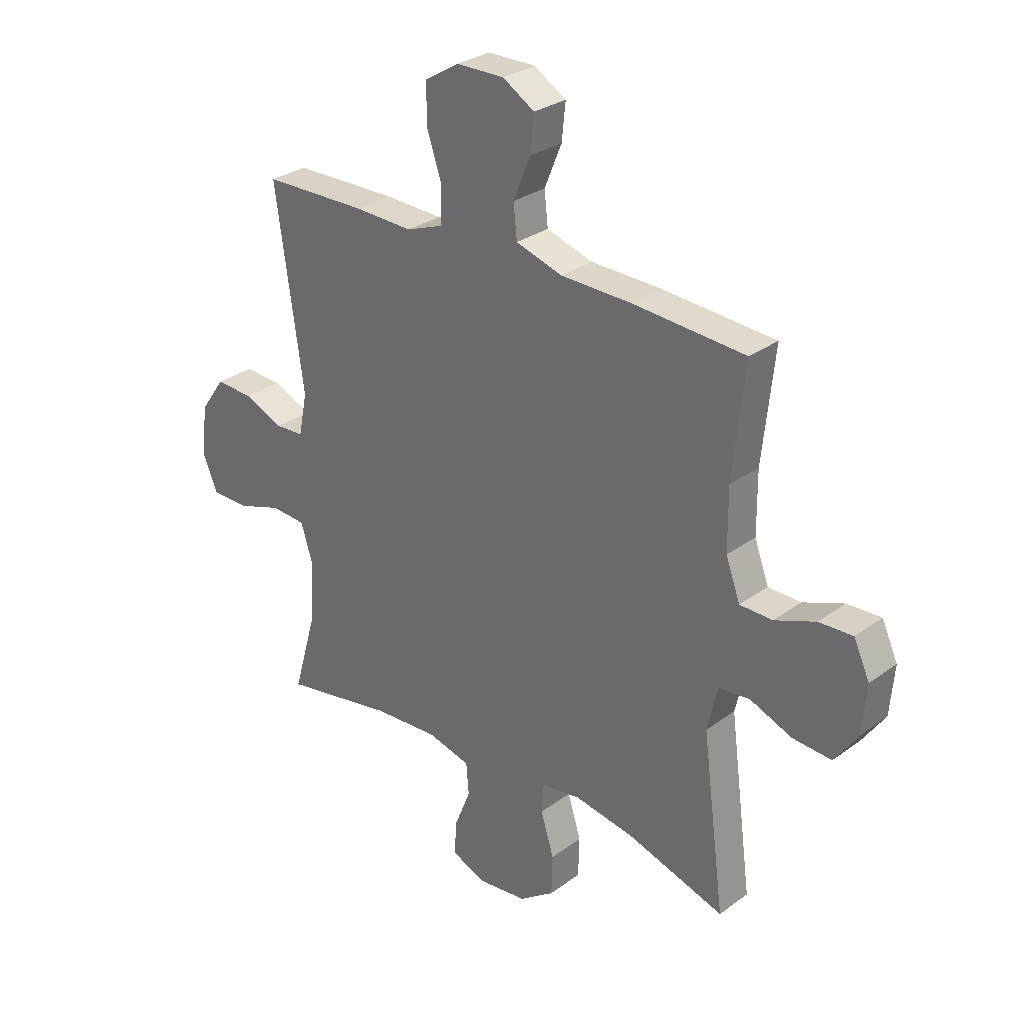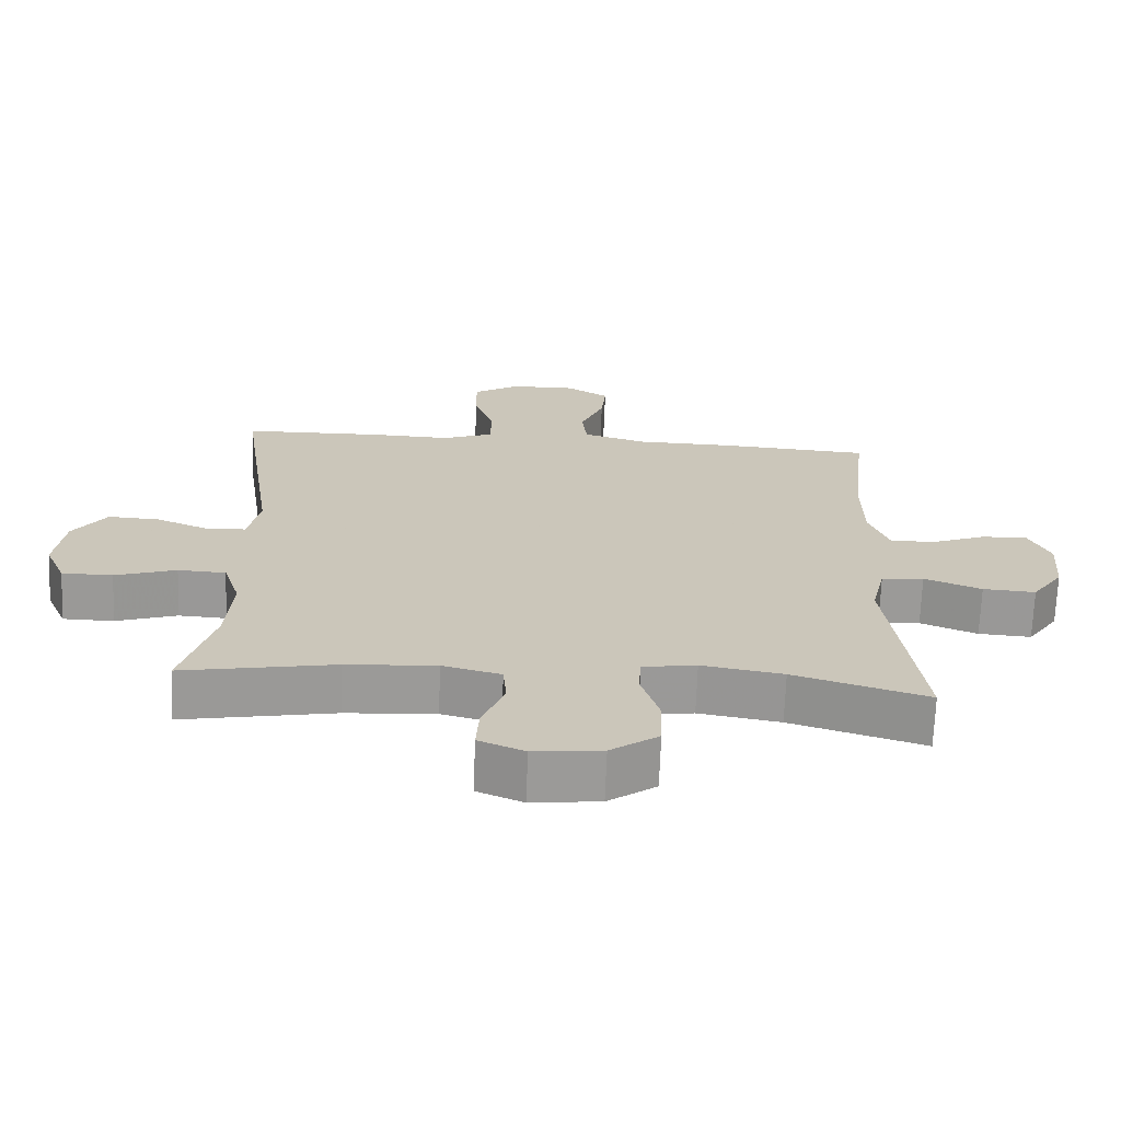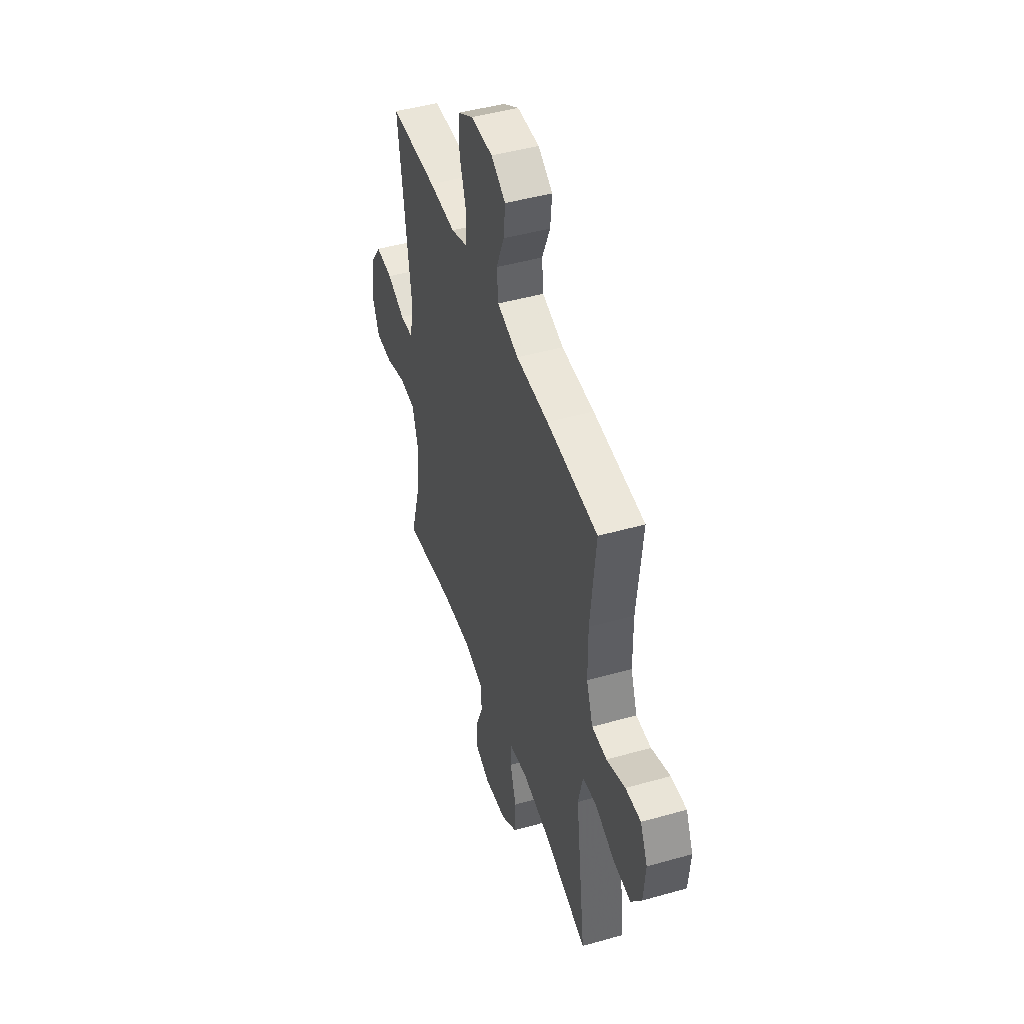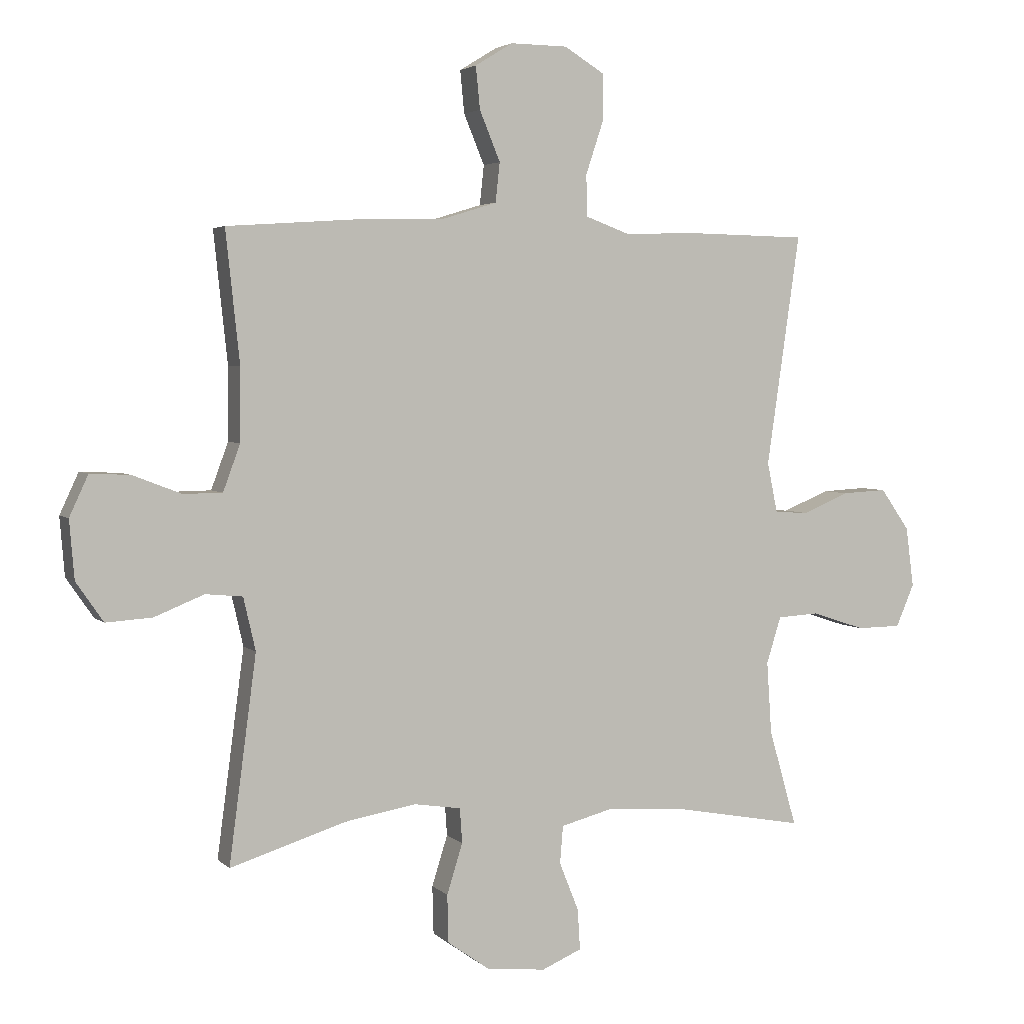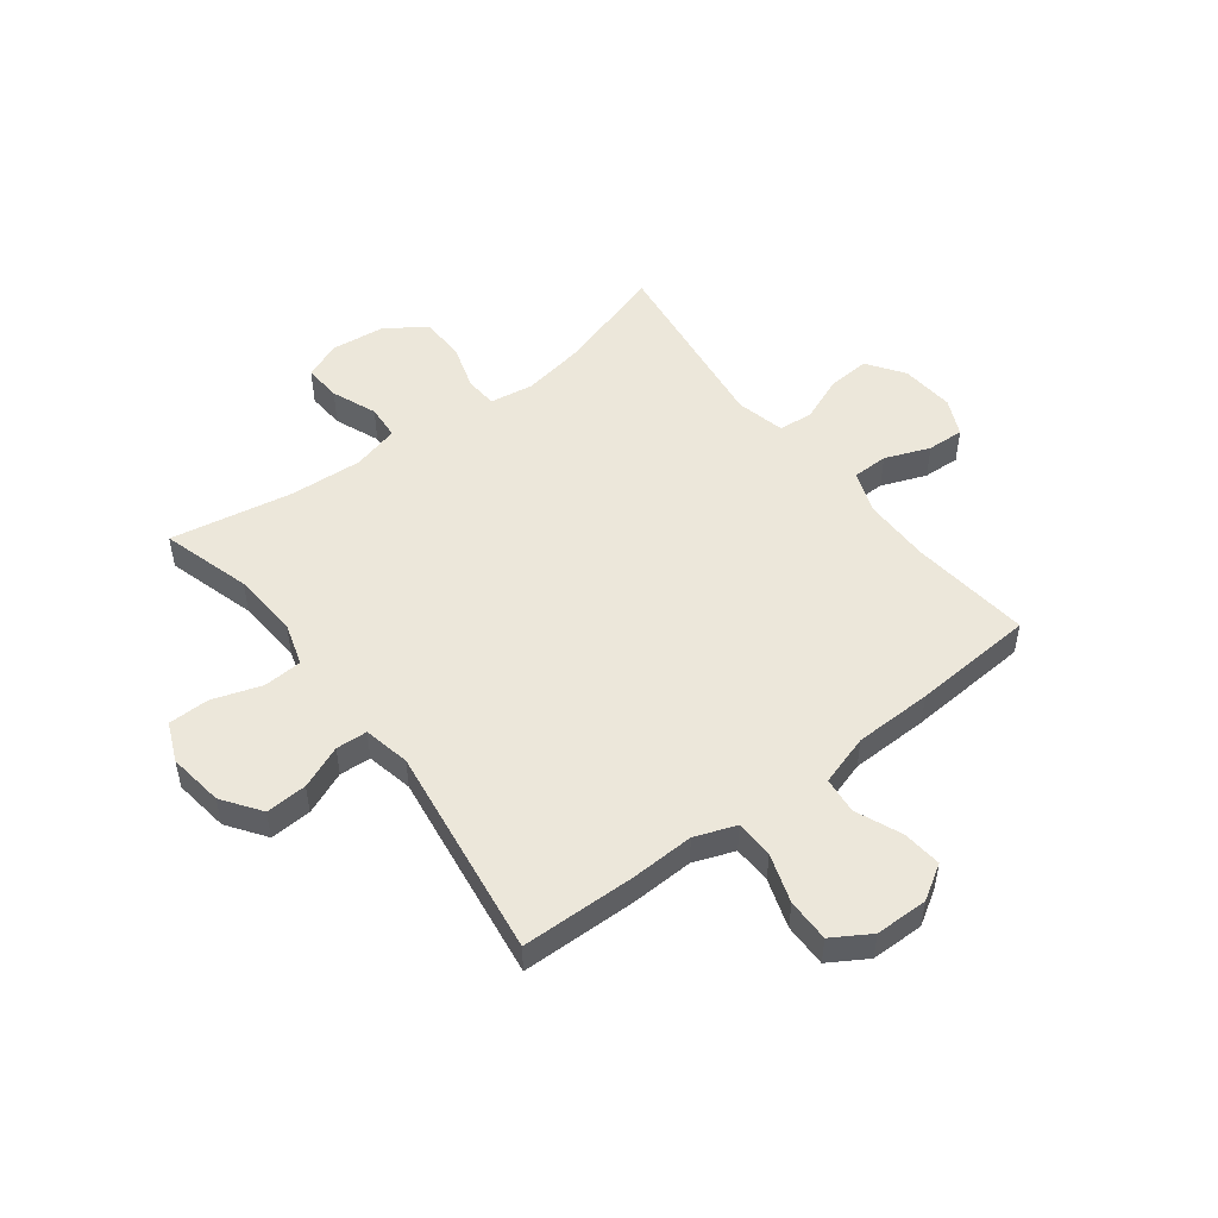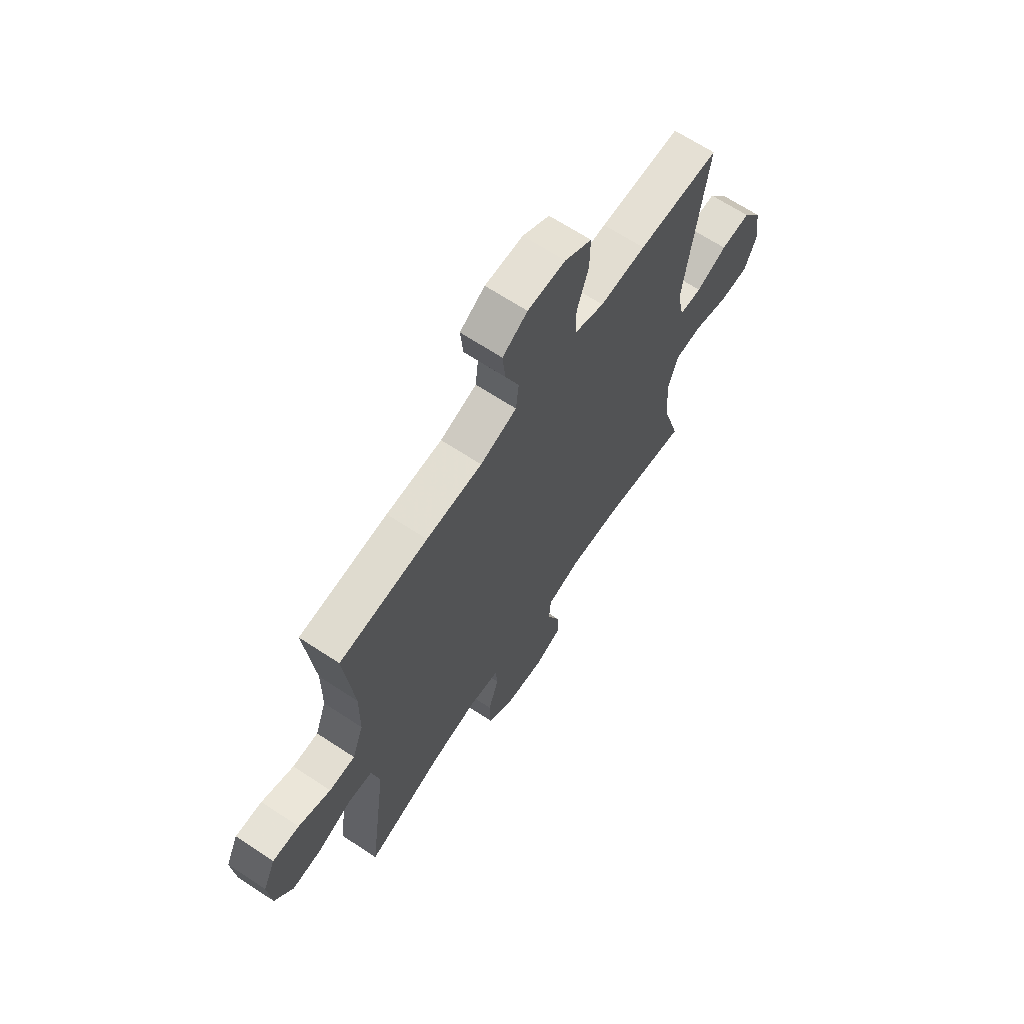
<metadata>
{"format":"obj","ext":"obj","renderer":"f3d","projection":"perspective","resolution":1024,"background":"white","views":[{"elev":29.2,"azim":42.8,"up":"+Z"},{"elev":-69.1,"azim":-2.2,"up":"+Z"},{"elev":46.4,"azim":72.1,"up":"+Z"},{"elev":3.6,"azim":157.9,"up":"+Z"},{"elev":50.5,"azim":-37.4,"up":"+Y"},{"elev":66.5,"azim":123.5,"up":"+Z"}]}
</metadata>
<code>
v -0.5 0.07 -0.5
v -0.454 0.07 -0.34
v -0.446 0.07 -0.221
v -0.47 0.07 -0.144
v -0.539 0.07 -0.14
v -0.627 0.07 -0.169
v -0.7 0.07 -0.168
v -0.73 0.07 -0.098
v -0.717 0.07 0.001
v -0.669 0.07 0.069
v -0.595 0.07 0.065
v -0.518 0.07 0.033
v -0.462 0.07 0.036
v -0.445 0.07 0.119
v -0.5 0.07 0.5
v -0.297 0.07 0.504
v -0.183 0.07 0.5
v -0.11 0.07 0.527
v -0.108 0.07 0.595
v -0.137 0.07 0.682
v -0.138 0.07 0.759
v -0.071 0.07 0.8
v 0.023 0.07 0.801
v 0.085 0.07 0.763
v 0.078 0.07 0.693
v 0.044 0.07 0.611
v 0.051 0.07 0.546
v 0.142 0.07 0.518
v 0.281 0.07 0.515
v 0.5 0.07 0.5
v 0.477 0.07 0.284
v 0.478 0.07 0.165
v 0.506 0.07 0.089
v 0.57 0.07 0.088
v 0.65 0.07 0.119
v 0.716 0.07 0.122
v 0.747 0.07 0.055
v 0.739 0.07 -0.041
v 0.694 0.07 -0.106
v 0.618 0.07 -0.101
v 0.536 0.07 -0.068
v 0.475 0.07 -0.074
v 0.455 0.07 -0.161
v 0.5 0.07 -0.5
v 0.308 0.07 -0.44
v 0.191 0.07 -0.42
v 0.114 0.07 -0.432
v 0.11 0.07 -0.489
v 0.136 0.07 -0.572
v 0.134 0.07 -0.651
v 0.065 0.07 -0.7
v -0.033 0.07 -0.711
v -0.099 0.07 -0.683
v -0.095 0.07 -0.616
v -0.063 0.07 -0.536
v -0.068 0.07 -0.474
v -0.152 0.07 -0.452
v -0.281 0.07 -0.46
v -0.5 0 -0.5
v -0.454 0 -0.34
v -0.446 0 -0.221
v -0.47 0 -0.144
v -0.539 0 -0.14
v -0.627 0 -0.169
v -0.7 0 -0.168
v -0.73 0 -0.098
v -0.717 0 0.001
v -0.669 0 0.069
v -0.595 0 0.065
v -0.518 0 0.033
v -0.462 0 0.036
v -0.445 0 0.119
v -0.5 0 0.5
v -0.297 0 0.504
v -0.183 0 0.5
v -0.11 0 0.527
v -0.108 0 0.595
v -0.137 0 0.682
v -0.138 0 0.759
v -0.071 0 0.8
v 0.023 0 0.801
v 0.085 0 0.763
v 0.078 0 0.693
v 0.044 0 0.611
v 0.051 0 0.546
v 0.142 0 0.518
v 0.281 0 0.515
v 0.5 0 0.5
v 0.477 0 0.284
v 0.478 0 0.165
v 0.506 0 0.089
v 0.57 0 0.088
v 0.65 0 0.119
v 0.716 0 0.122
v 0.747 0 0.055
v 0.739 0 -0.041
v 0.694 0 -0.106
v 0.618 0 -0.101
v 0.536 0 -0.068
v 0.475 0 -0.074
v 0.455 0 -0.161
v 0.5 0 -0.5
v 0.308 0 -0.44
v 0.191 0 -0.42
v 0.114 0 -0.432
v 0.11 0 -0.489
v 0.136 0 -0.572
v 0.134 0 -0.651
v 0.065 0 -0.7
v -0.033 0 -0.711
v -0.099 0 -0.683
v -0.095 0 -0.616
v -0.063 0 -0.536
v -0.068 0 -0.474
v -0.152 0 -0.452
v -0.281 0 -0.46
f 52 53 54 55
f 52 55 56
f 51 52 56
f 48 49 50 51
f 47 48 51 56
f 43 44 45
f 42 43 45 46
f 38 39 40 41
f 38 41 42
f 37 38 42
f 34 35 36 37
f 33 34 37 42
f 32 33 42 46
f 28 29 30 31
f 27 28 31 32
f 23 24 25 26
f 23 26 27
f 22 23 27
f 19 20 21 22
f 18 19 22 27
f 17 18 27 32
f 14 15 16 17
f 13 14 17 32
f 9 10 11 12
f 9 12 13
f 5 6 7 8
f 4 5 8 9
f 58 1 2
f 57 58 2 3
f 47 56 57 3
f 4 9 13 32
f 32 46 47
f 3 4 32 47
f 113 112 111 110
f 114 113 110
f 114 110 109
f 109 108 107 106
f 114 109 106 105
f 103 102 101
f 104 103 101 100
f 99 98 97 96
f 100 99 96
f 100 96 95
f 95 94 93 92
f 100 95 92 91
f 104 100 91 90
f 89 88 87 86
f 90 89 86 85
f 84 83 82 81
f 85 84 81
f 85 81 80
f 80 79 78 77
f 85 80 77 76
f 90 85 76 75
f 75 74 73 72
f 90 75 72 71
f 70 69 68 67
f 71 70 67
f 66 65 64 63
f 67 66 63 62
f 60 59 116
f 61 60 116 115
f 61 115 114 105
f 90 71 67 62
f 105 104 90
f 105 90 62 61
f 1 59 60 2
f 2 60 61 3
f 3 61 62 4
f 4 62 63 5
f 5 63 64 6
f 6 64 65 7
f 7 65 66 8
f 8 66 67 9
f 9 67 68 10
f 10 68 69 11
f 11 69 70 12
f 12 70 71 13
f 13 71 72 14
f 14 72 73 15
f 15 73 74 16
f 16 74 75 17
f 17 75 76 18
f 18 76 77 19
f 19 77 78 20
f 20 78 79 21
f 21 79 80 22
f 22 80 81 23
f 23 81 82 24
f 24 82 83 25
f 25 83 84 26
f 26 84 85 27
f 27 85 86 28
f 28 86 87 29
f 29 87 88 30
f 30 88 89 31
f 31 89 90 32
f 32 90 91 33
f 33 91 92 34
f 34 92 93 35
f 35 93 94 36
f 36 94 95 37
f 37 95 96 38
f 38 96 97 39
f 39 97 98 40
f 40 98 99 41
f 41 99 100 42
f 42 100 101 43
f 43 101 102 44
f 44 102 103 45
f 45 103 104 46
f 46 104 105 47
f 47 105 106 48
f 48 106 107 49
f 49 107 108 50
f 50 108 109 51
f 51 109 110 52
f 52 110 111 53
f 53 111 112 54
f 54 112 113 55
f 55 113 114 56
f 56 114 115 57
f 57 115 116 58
f 58 116 59 1

</code>
